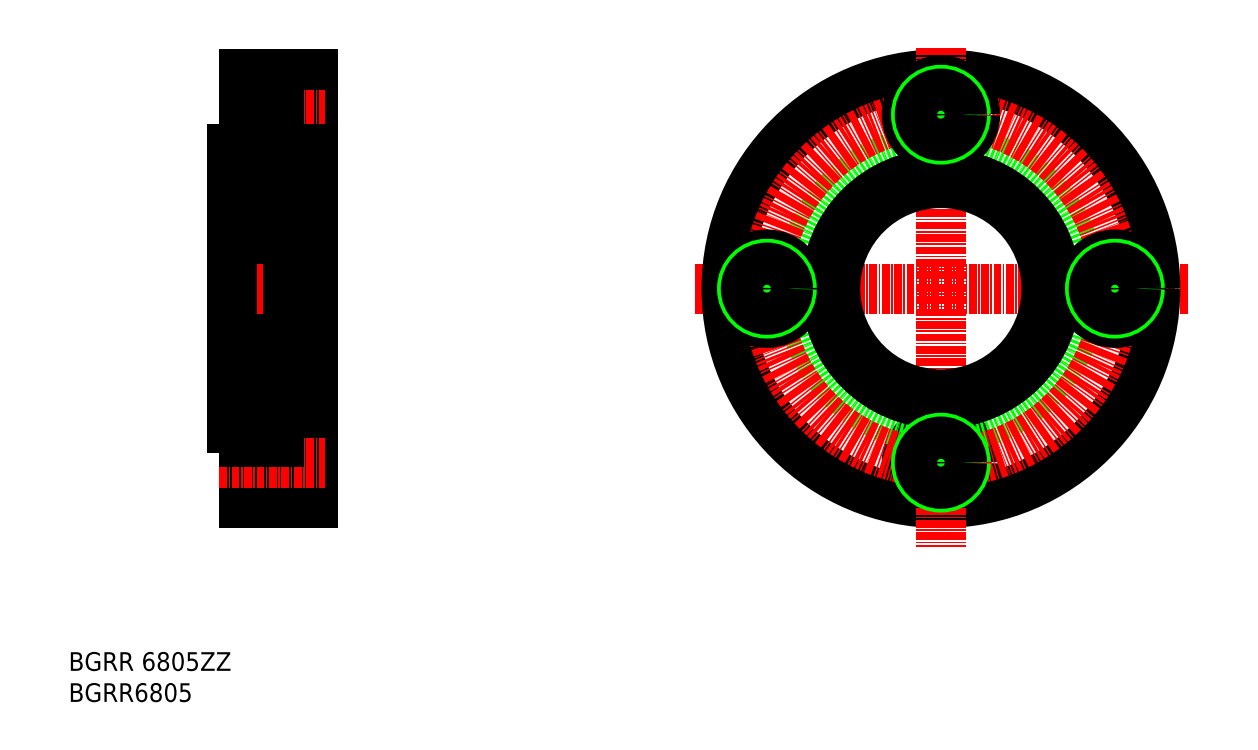
<metadata>
{"format":"dxf","ext":"dxf","renderer":"ezdxf+matplotlib","layout":"modelspace","background":"white","min_lineweight":24,"dpi":150}
</metadata>
<code>
0
SECTION
2
ENTITIES
0
TEXT
8
0
10
44.78
20
37.3
30
0
40
3
1
BGRR6805
11
44.78
21
38.8
31
0
73
     2
0
TEXT
8
0
10
44.78
20
42.3
30
0
40
3
1
BGRR 6805ZZ
11
44.78
21
43.8
31
0
73
     2
0
LINE
8
0
10
78.66
20
81.3
30
0
11
78.66
21
70.3
31
0
0
LINE
8
0
10
73.06
20
71.8
30
0
11
78.66
21
71.8
31
0
0
LINE
8
0
10
73.06
20
72.5
30
0
11
78.66
21
72.5
31
0
0
LINE
8
0
10
84.06
20
138.3
30
0
11
84.06
21
69.3
31
0
0
LINE
8
0
10
73.06
20
69.3
30
0
11
84.06
21
69.3
31
0
0
LINE
8
0
10
84.06
20
70.3
30
0
11
78.66
21
70.3
31
0
0
LINE
8
0
10
73.06
20
81.3
30
0
11
73.06
21
69.3
31
0
0
LINE
8
0
10
84.06
20
137.3
30
0
11
78.66
21
137.3
31
0
0
LINE
8
0
10
73.06
20
79.8
30
0
11
78.66
21
79.8
31
0
0
LINE
8
0
10
84.06
20
81.3
30
0
11
78.66
21
81.3
31
0
0
LINE
8
0
10
80.06
20
84.3
30
0
11
81.81
21
84.3
31
0
0
LINE
8
0
10
73.06
20
85.3
30
0
11
80.06
21
85.3
31
0
0
LINE
8
0
10
73.06
20
138.3
30
0
11
84.06
21
138.3
31
0
0
LINE
8
0
10
73.06
20
122.3
30
0
11
73.06
21
85.3
31
0
0
LINE
8
0
10
73.06
20
135.8
30
0
11
78.66
21
135.8
31
0
0
LINE
8
0
10
80.06
20
123.3
30
0
11
81.81
21
123.3
31
0
0
LINE
8
0
10
81.81
20
122.3
30
0
11
84.06
21
122.3
31
0
0
LINE
8
0
10
73.06
20
122.3
30
0
11
80.06
21
122.3
31
0
0
LINE
8
CENTER
10
69.02
20
131.8
30
0
11
86.09
21
131.8
31
0
0
LINE
8
0
10
73.06
20
128.5
30
0
11
78.66
21
128.5
31
0
0
LINE
8
0
10
81.81
20
85.3
30
0
11
84.06
21
85.3
31
0
0
LINE
8
0
10
73.06
20
127.8
30
0
11
78.66
21
127.8
31
0
0
LINE
8
0
10
73.06
20
135.1
30
0
11
78.66
21
135.1
31
0
0
LINE
8
CENTER
10
68.87
20
103.8
30
0
11
85.51
21
103.8
31
0
0
LINE
8
CENTER
10
69.02
20
75.8
30
0
11
86.09
21
75.8
31
0
0
LINE
8
0
10
73.06
20
79.1
30
0
11
78.66
21
79.1
31
0
0
LINE
8
0
10
81.81
20
123.3
30
0
11
81.81
21
84.3
31
0
0
LINE
8
0
10
80.06
20
123.3
30
0
11
80.06
21
84.3
31
0
0
LINE
8
0
10
84.06
20
126.3
30
0
11
78.66
21
126.3
31
0
0
LINE
8
0
10
78.66
20
137.3
30
0
11
78.66
21
126.3
31
0
0
LINE
8
0
10
71.06
20
120.8
30
0
11
73.06
21
120.8
31
0
0
LINE
8
0
10
71.06
20
103.8
30
0
11
71.06
21
81.3
31
0
0
LINE
8
0
10
71.06
20
103.8
30
0
11
71.06
21
126.3
31
0
0
LINE
8
0
10
71.06
20
126.3
30
0
11
73.06
21
126.3
31
0
0
LINE
8
0
10
73.06
20
138.3
30
0
11
73.06
21
126.3
31
0
0
LINE
8
0
10
71.06
20
86.8
30
0
11
73.06
21
86.8
31
0
0
LINE
8
0
10
71.06
20
81.3
30
0
11
73.06
21
81.3
31
0
0
LINE
8
CENTER
10
224.9
20
103.8
30
0
11
145.5
21
103.8
31
0
0
CIRCLE
8
0
10
185.2
20
75.8
30
0
40
5.5
0
CIRCLE
8
0
10
185.2
20
103.8
30
0
40
34.5
0
LINE
8
CENTER
10
185.2
20
142.6
30
0
11
185.2
21
62.28
31
0
0
CIRCLE
8
0
10
185.2
20
103.8
30
0
40
22.5
0
CIRCLE
8
CENTER
10
185.2
20
103.8
30
0
40
28
0
CIRCLE
8
0
10
185.2
20
131.8
30
0
40
5.5
0
CIRCLE
8
0
10
157.2
20
103.8
30
0
40
5.5
0
CIRCLE
8
0
10
213.2
20
103.8
30
0
40
5.5
0
CIRCLE
8
0
10
185.2
20
103.8
30
0
40
18.5
0
CIRCLE
8
0
10
185.2
20
103.8
30
0
40
17
0
CIRCLE
8
0
10
213.2
20
103.8
30
0
40
4
0
CIRCLE
8
0
10
213.2
20
103.8
30
0
40
3.4
0
CIRCLE
8
0
10
157.2
20
103.8
30
0
40
4
0
CIRCLE
8
0
10
157.2
20
103.8
30
0
40
3.4
0
CIRCLE
8
0
10
185.2
20
131.8
30
0
40
4
0
CIRCLE
8
0
10
185.2
20
131.8
30
0
40
3.4
0
CIRCLE
8
0
10
185.2
20
75.8
30
0
40
4
0
CIRCLE
8
0
10
185.2
20
75.8
30
0
40
3.4
0
ENDSEC
0
EOF

</code>
